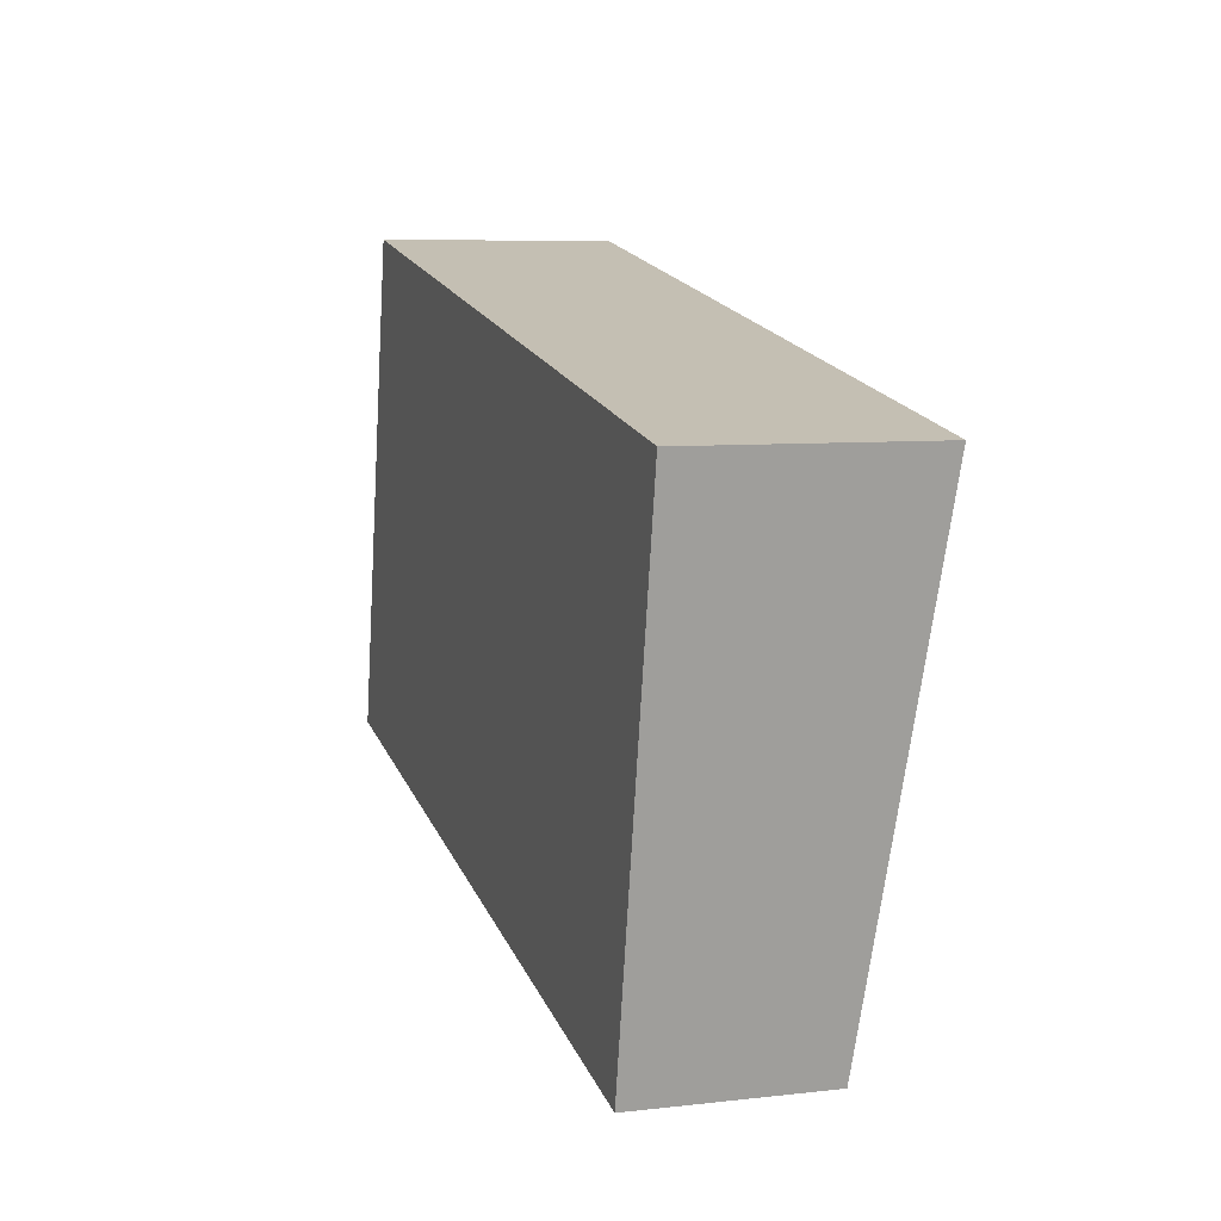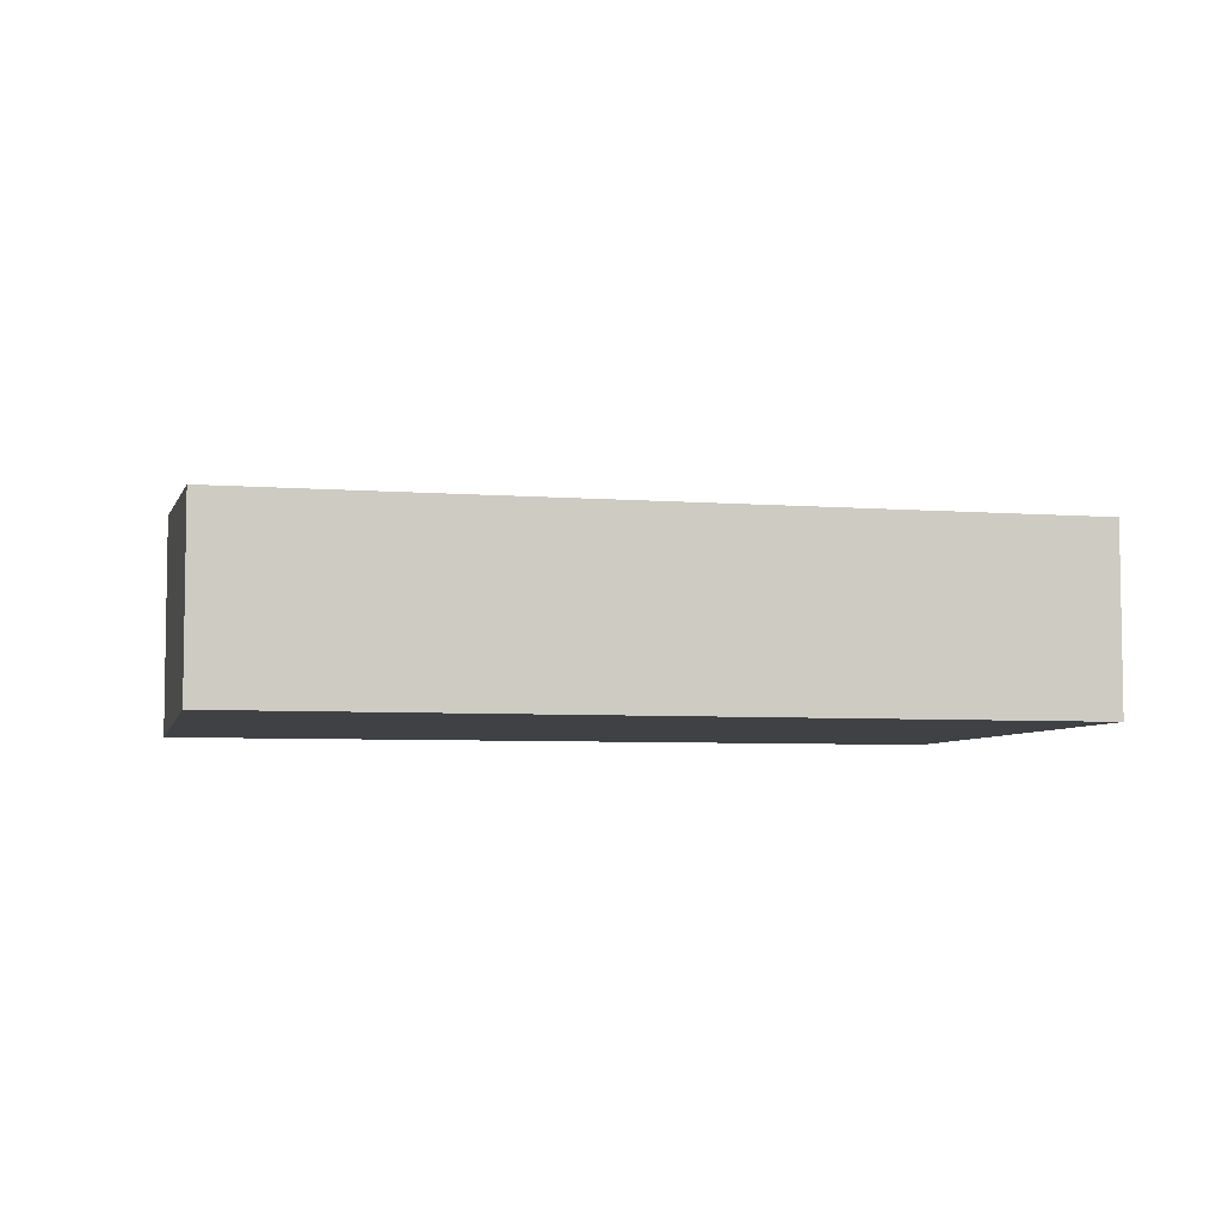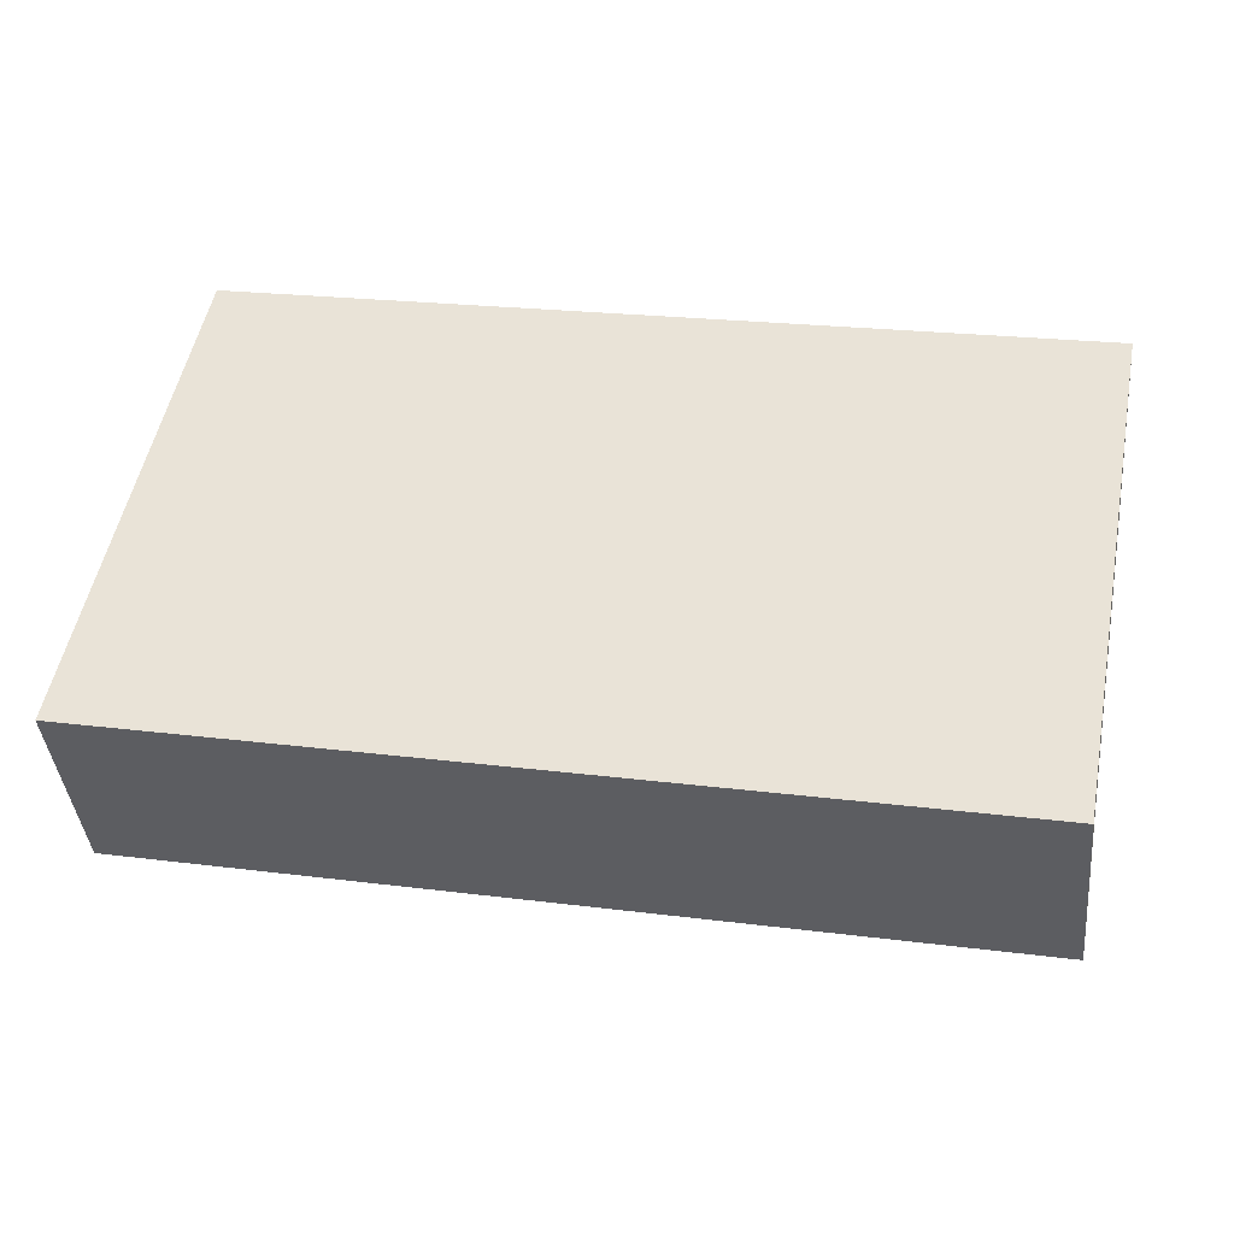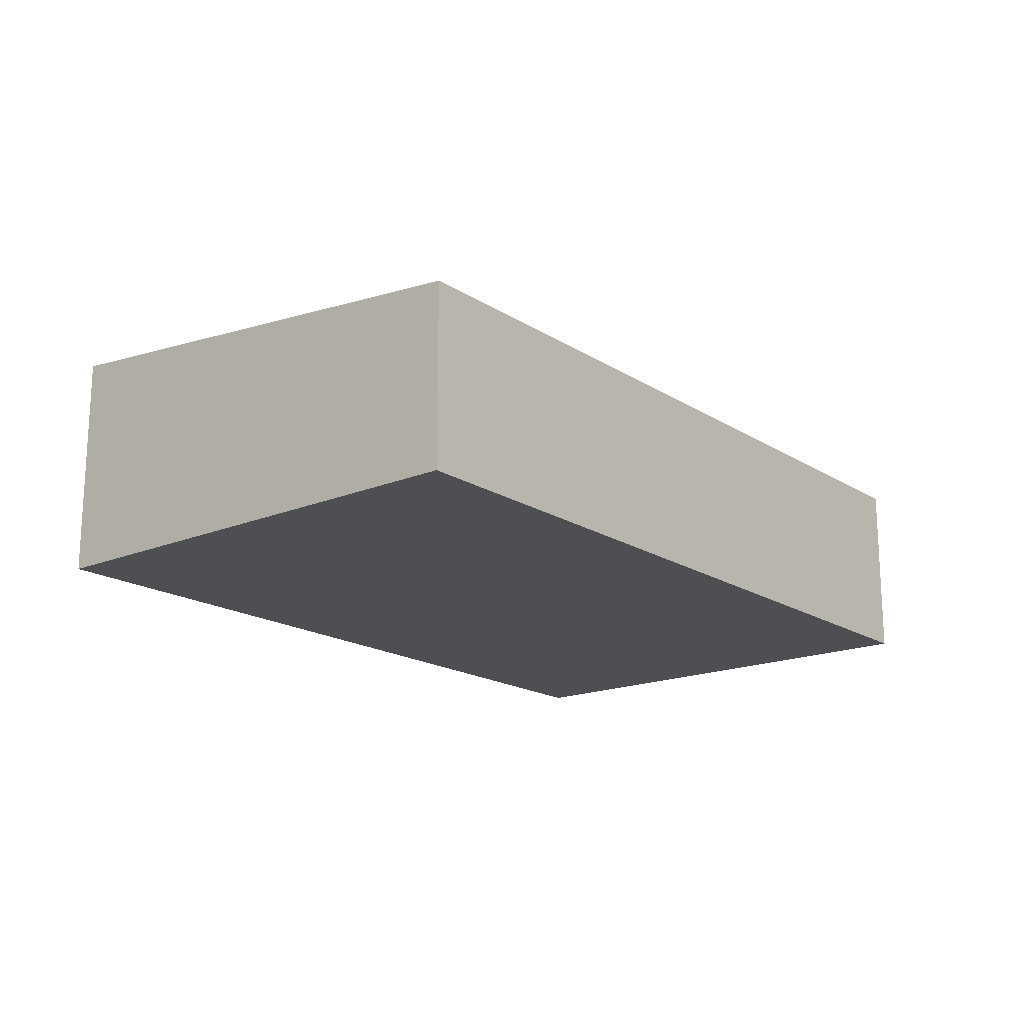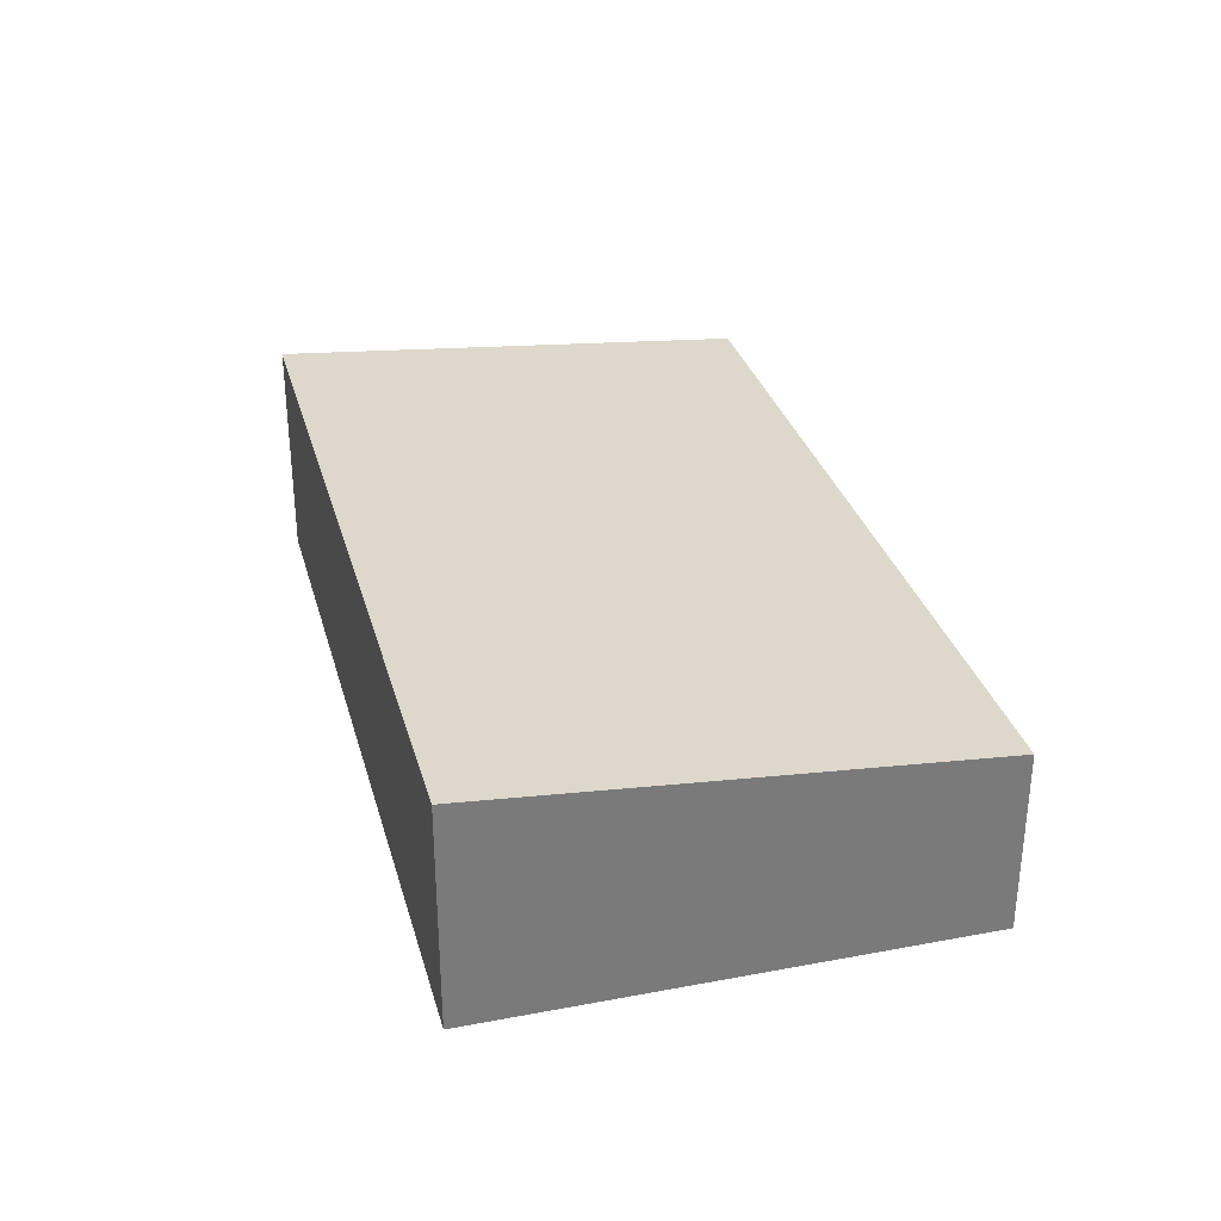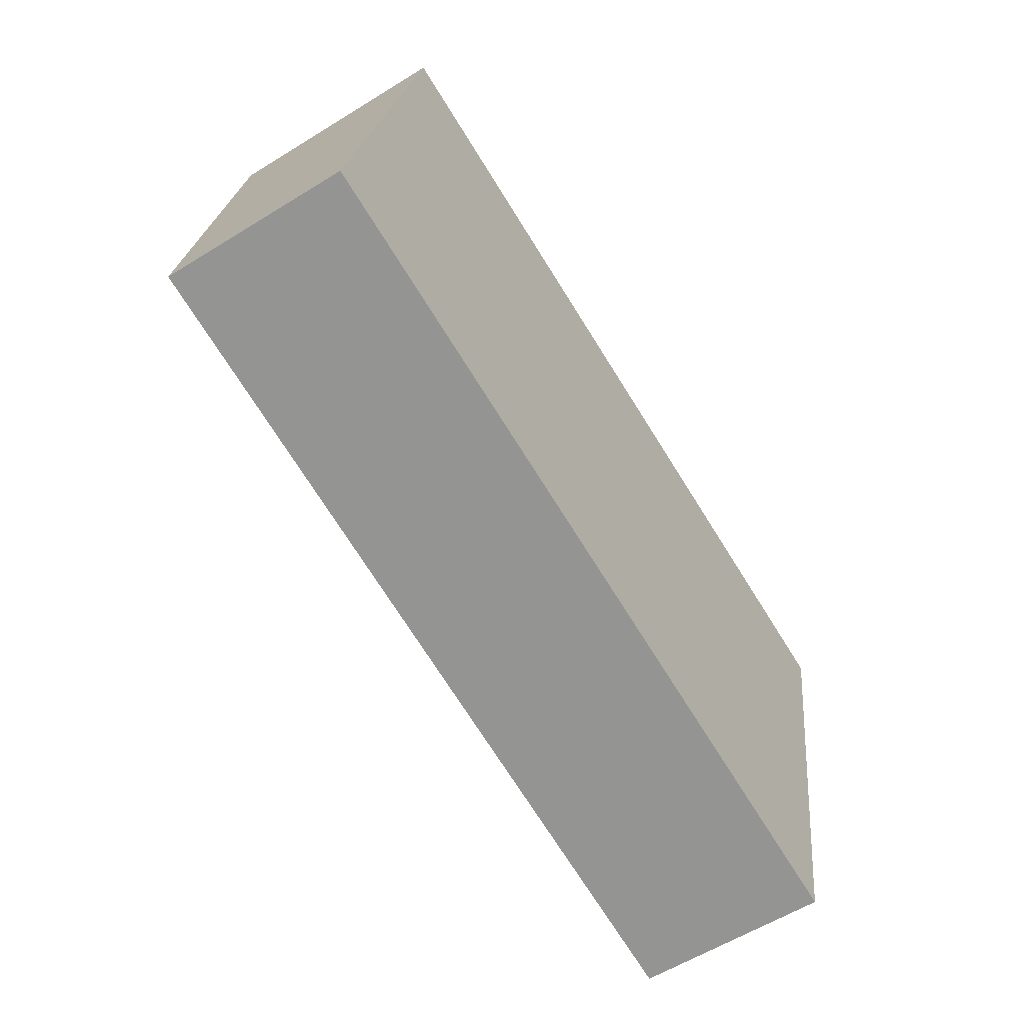
<metadata>
{"format":"obj","ext":"obj","renderer":"f3d","projection":"perspective","resolution":1024,"background":"white","views":[{"elev":7.3,"azim":71.9,"up":"+Z"},{"elev":-5.8,"azim":177.7,"up":"+Y"},{"elev":-40.0,"azim":5.6,"up":"+Z"},{"elev":-17.8,"azim":139.8,"up":"+Y"},{"elev":32.0,"azim":85.7,"up":"+Y"},{"elev":-58.7,"azim":-57.4,"up":"+Z"}]}
</metadata>
<code>
v  0 2.303 1.41e-16
v  11.27 2.858 4.197
v  10.13 2.303 -1.956
v  1.203 2.854 6.087
v  11.27 -2.57e-16 4.197
v  10.13 1.198e-16 -1.956
v  0 0 0
v  1.203 -3.727e-16 6.087
g defaultobject
f 1 2 3
f 2 1 4
f 5 3 2
f 3 5 6
f 6 1 3
f 1 6 7
f 1 8 4
f 8 1 7
f 4 5 2
f 5 4 8
f 5 7 6
f 7 5 8

</code>
